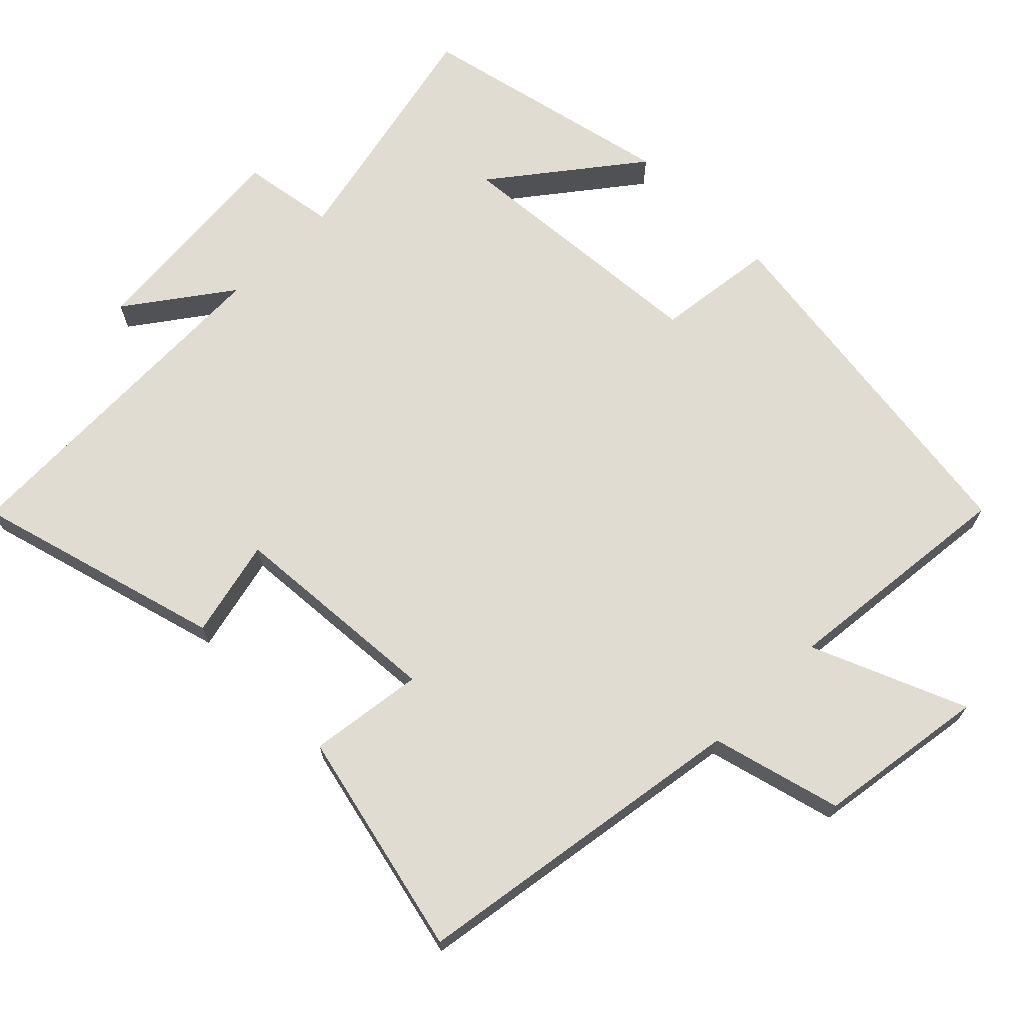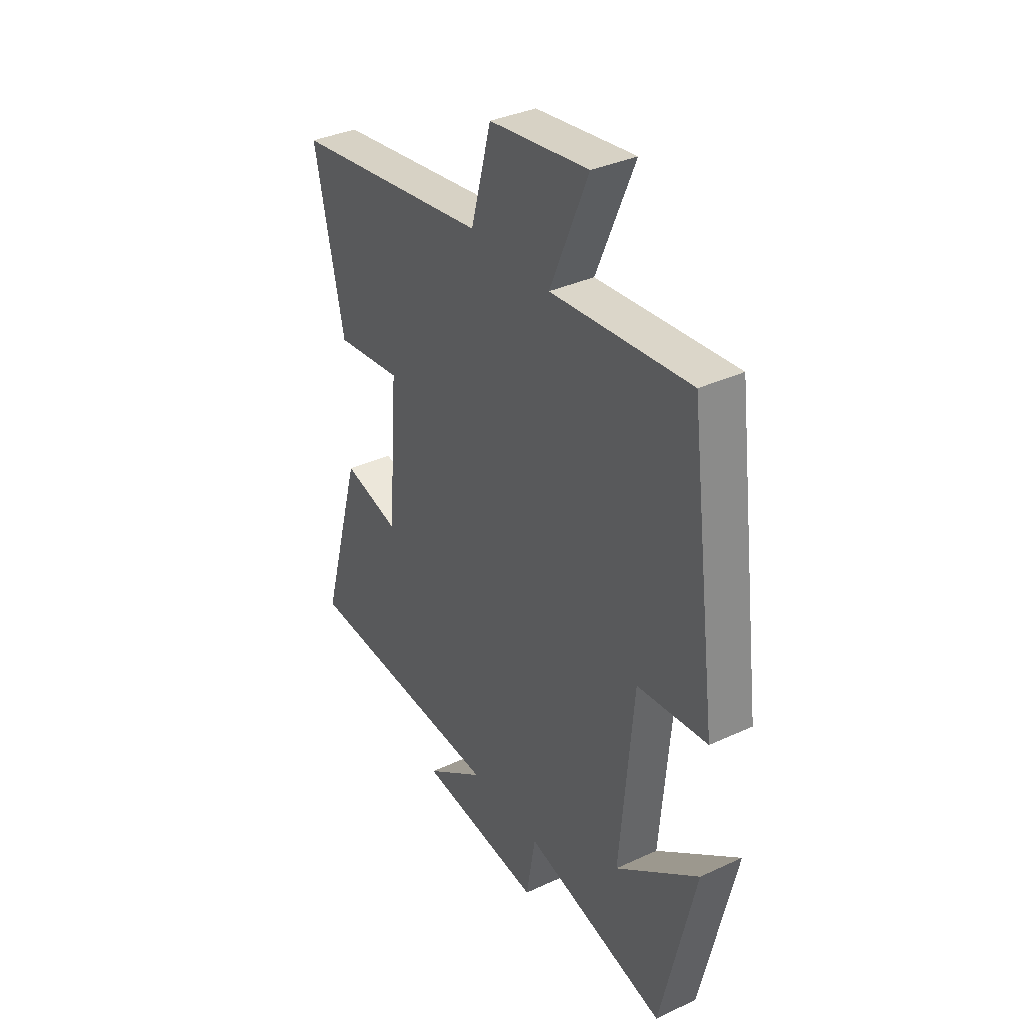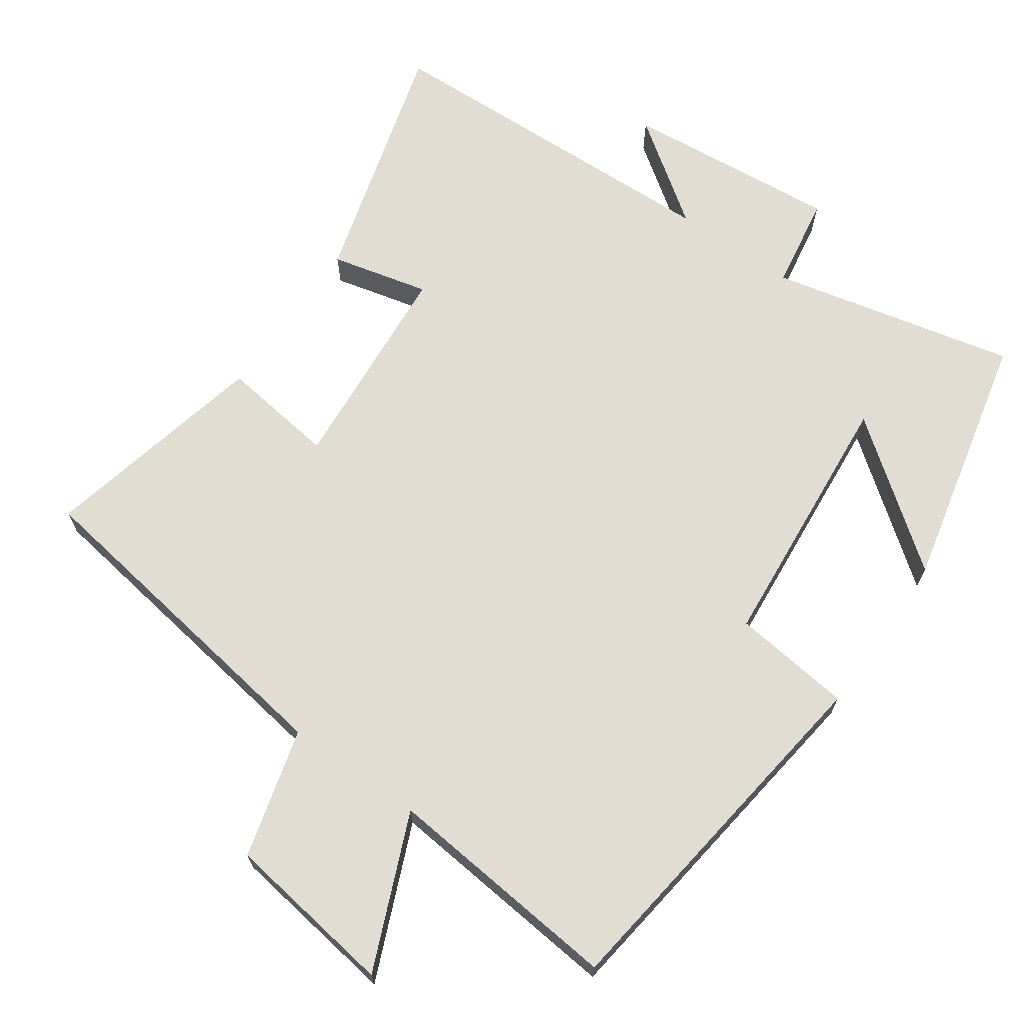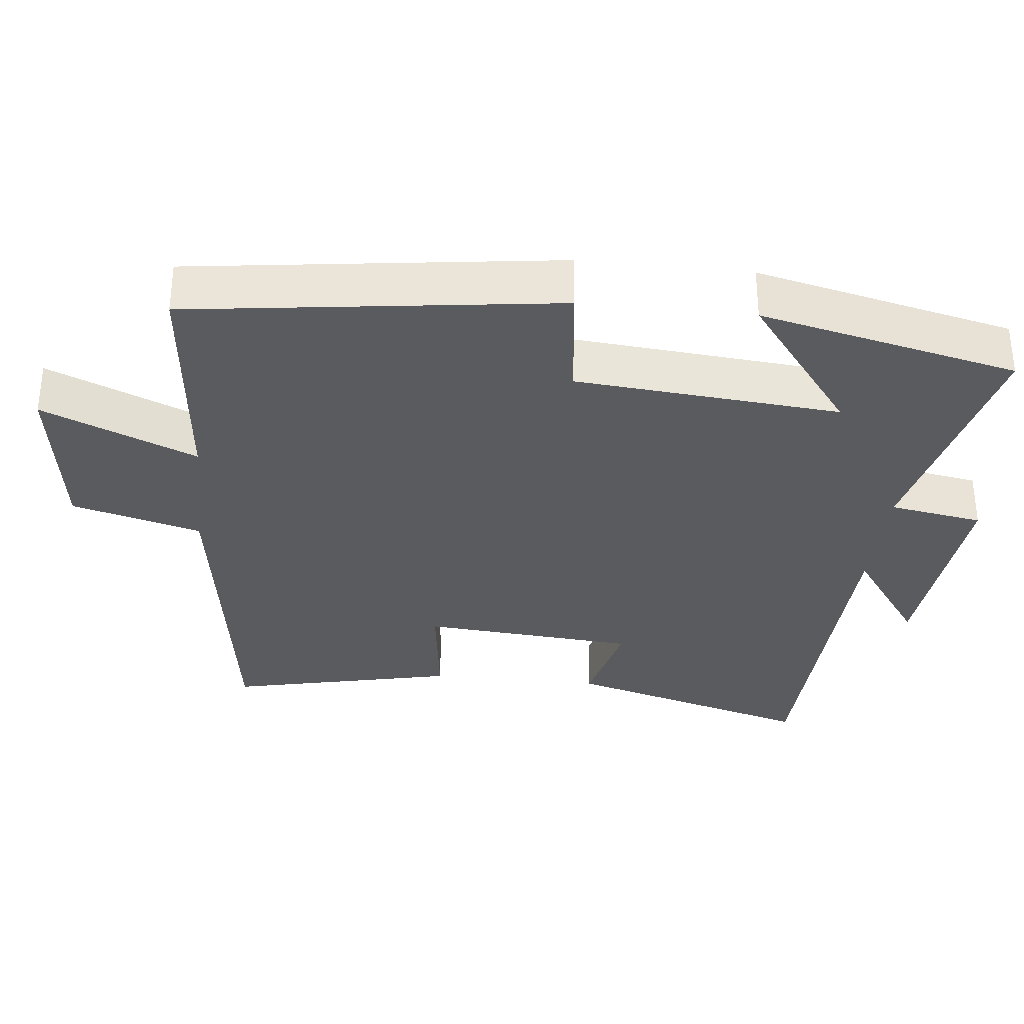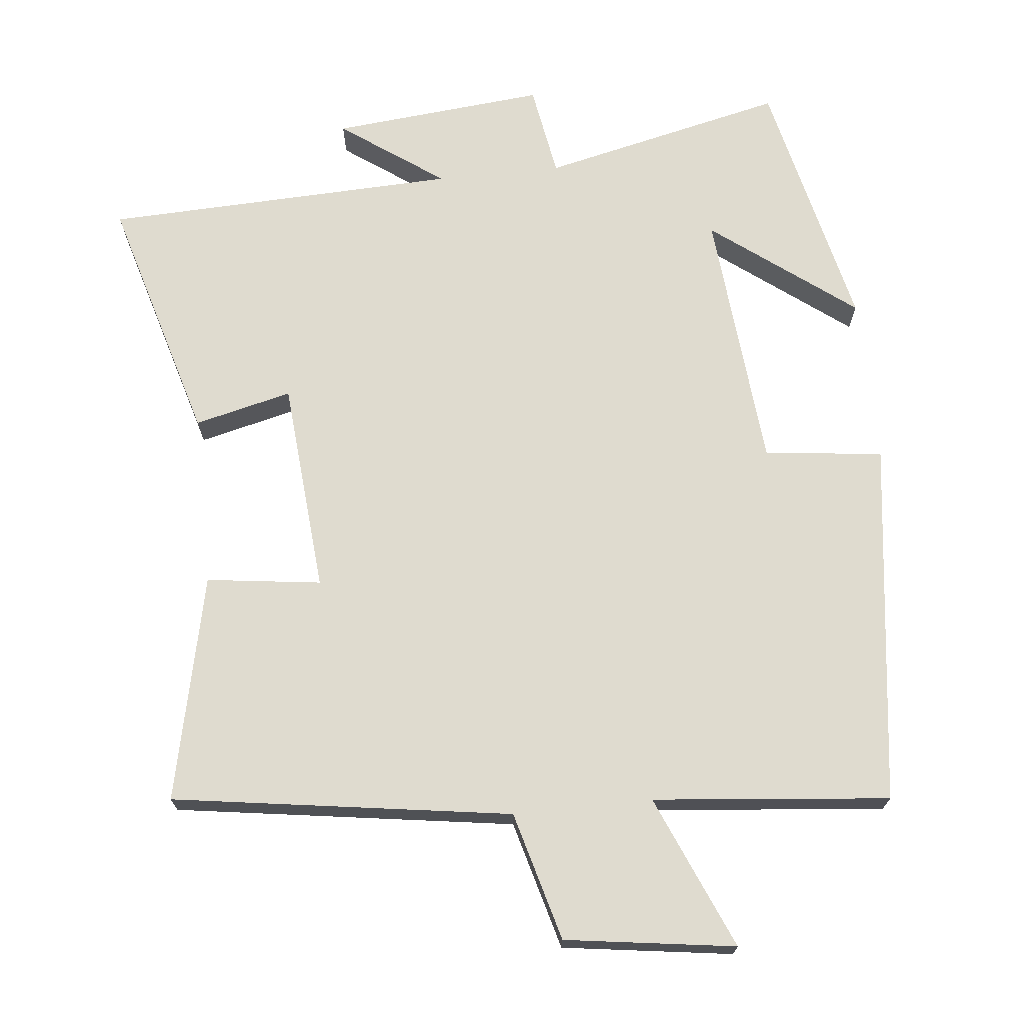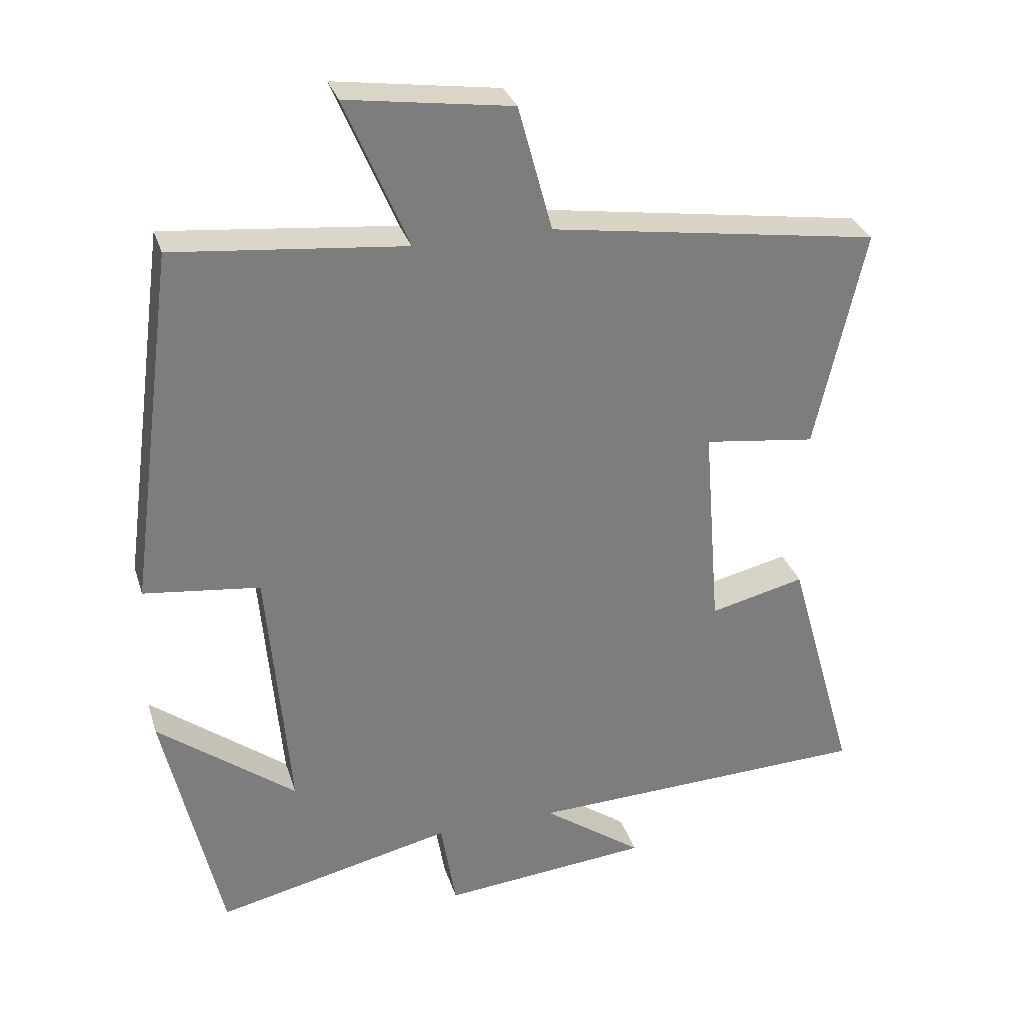
<metadata>
{"format":"obj","ext":"obj","renderer":"f3d","projection":"perspective","resolution":1024,"background":"white","views":[{"elev":69.0,"azim":-44.7,"up":"+Y"},{"elev":35.8,"azim":58.7,"up":"+Z"},{"elev":68.2,"azim":35.1,"up":"+Y"},{"elev":-32.8,"azim":83.9,"up":"+Y"},{"elev":70.5,"azim":-6.0,"up":"+Y"},{"elev":30.8,"azim":163.7,"up":"+Z"}]}
</metadata>
<code>
v 0.432 0.07 0.533
v 0.5 0.07 0.021
v 0.333 0.07 0.001
v 0.301 0.07 -0.369
v 0.5 0.07 -0.217
v 0.418 0.07 -0.578
v 0.076 0.07 -0.5
v 0.054 0.07 -0.631
v -0.246 0.07 -0.603
v -0.102 0.07 -0.5
v -0.599 0.07 -0.482
v -0.5 0.07 -0.134
v -0.363 0.07 -0.167
v -0.339 0.07 0.133
v -0.5 0.07 0.112
v -0.571 0.07 0.429
v -0.096 0.07 0.5
v -0.047 0.07 0.681
v 0.191 0.07 0.715
v 0.1 0.07 0.5
v 0.432 0 0.533
v 0.5 0 0.021
v 0.333 0 0.001
v 0.301 0 -0.369
v 0.5 0 -0.217
v 0.418 0 -0.578
v 0.076 0 -0.5
v 0.054 0 -0.631
v -0.246 0 -0.603
v -0.102 0 -0.5
v -0.599 0 -0.482
v -0.5 0 -0.134
v -0.363 0 -0.167
v -0.339 0 0.133
v -0.5 0 0.112
v -0.571 0 0.429
v -0.096 0 0.5
v -0.047 0 0.681
v 0.191 0 0.715
v 0.1 0 0.5
f 17 18 19 20
f 15 16 17 20
f 14 15 20 1
f 13 14 1
f 10 11 12 13
f 10 13 1
f 7 8 9 10
f 7 10 1
f 4 5 6
f 4 6 7
f 3 4 7
f 1 2 3
f 1 3 7
f 40 39 38 37
f 40 37 36 35
f 21 40 35 34
f 21 34 33
f 33 32 31 30
f 21 33 30
f 30 29 28 27
f 21 30 27
f 26 25 24
f 27 26 24
f 27 24 23
f 23 22 21
f 27 23 21
f 1 21 22 2
f 2 22 23 3
f 3 23 24 4
f 4 24 25 5
f 5 25 26 6
f 6 26 27 7
f 7 27 28 8
f 8 28 29 9
f 9 29 30 10
f 10 30 31 11
f 11 31 32 12
f 12 32 33 13
f 13 33 34 14
f 14 34 35 15
f 15 35 36 16
f 16 36 37 17
f 17 37 38 18
f 18 38 39 19
f 19 39 40 20
f 20 40 21 1

</code>
